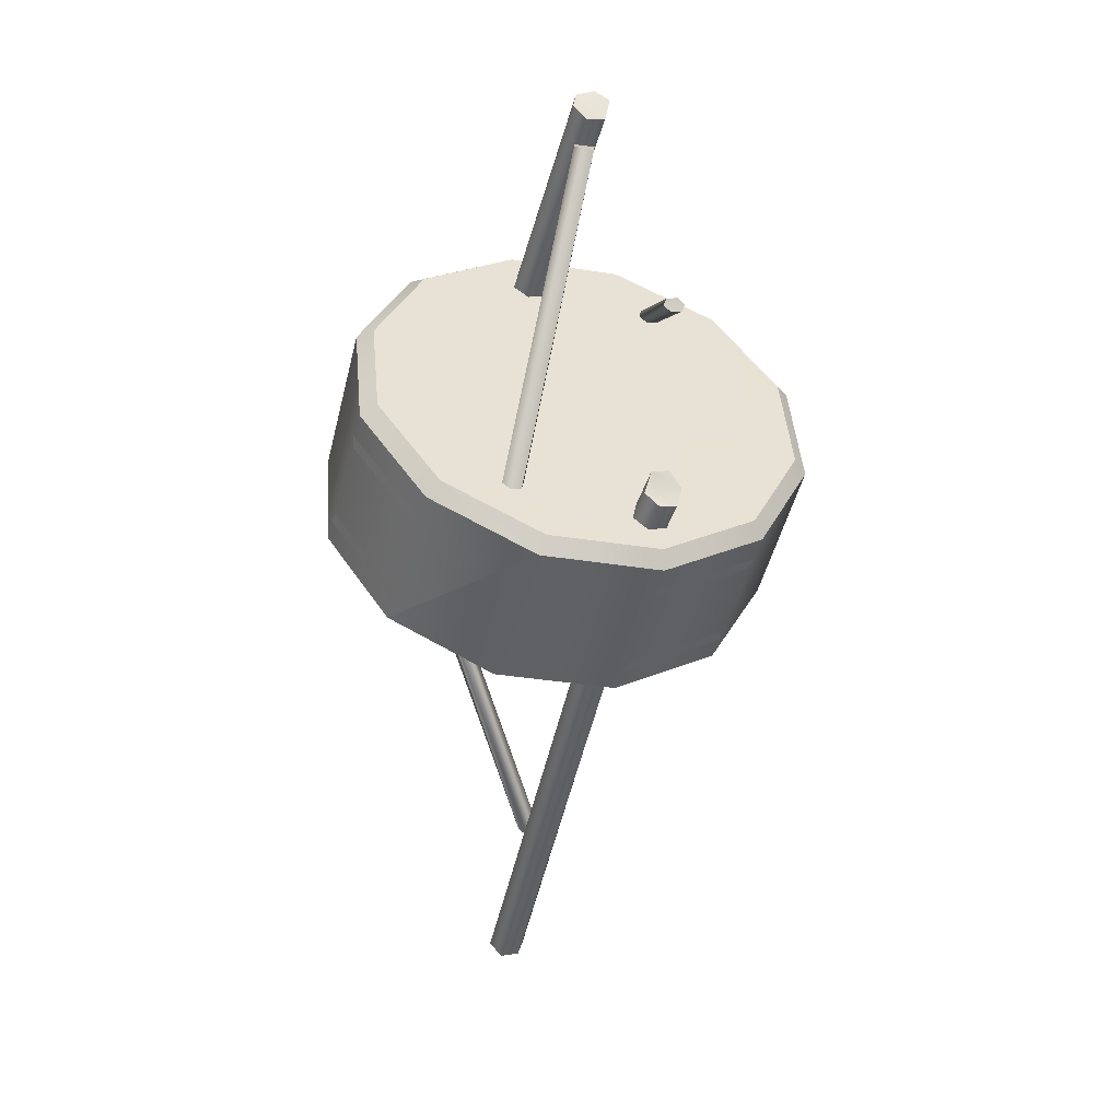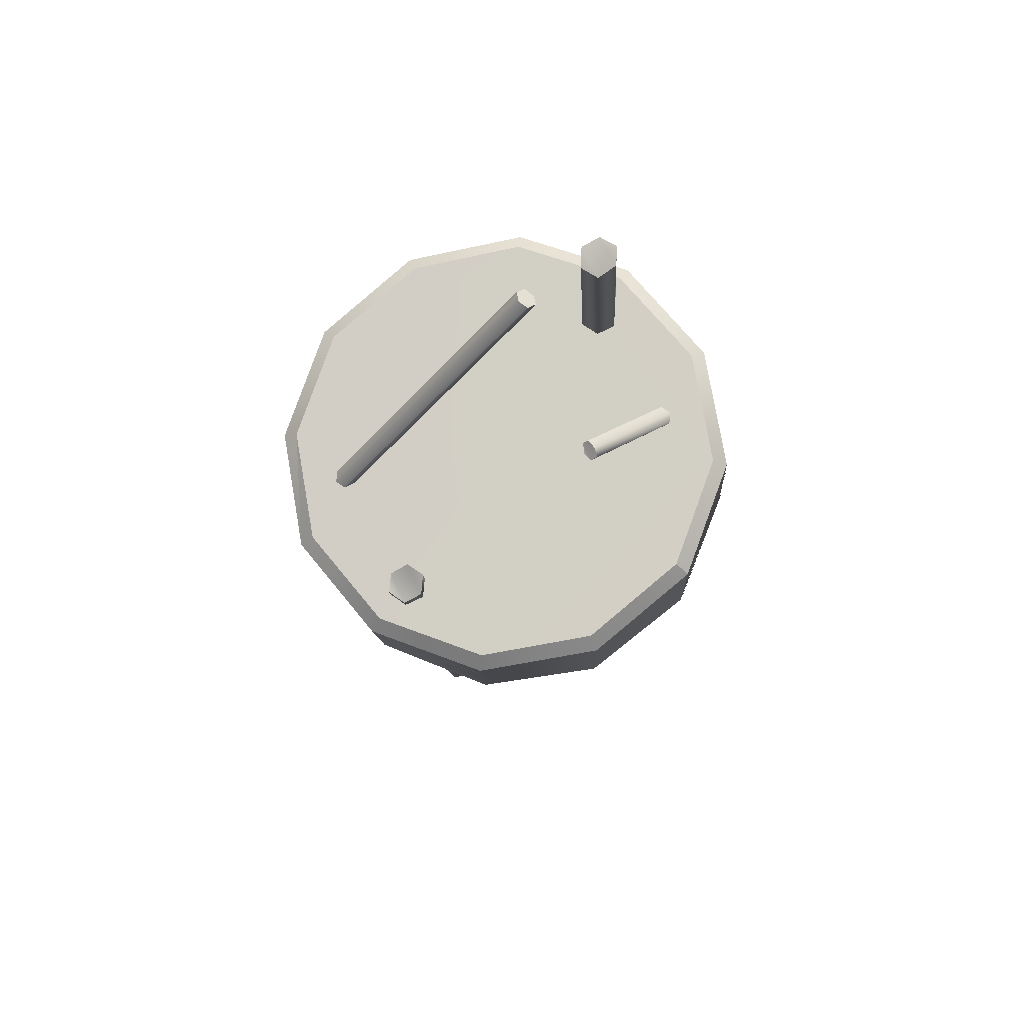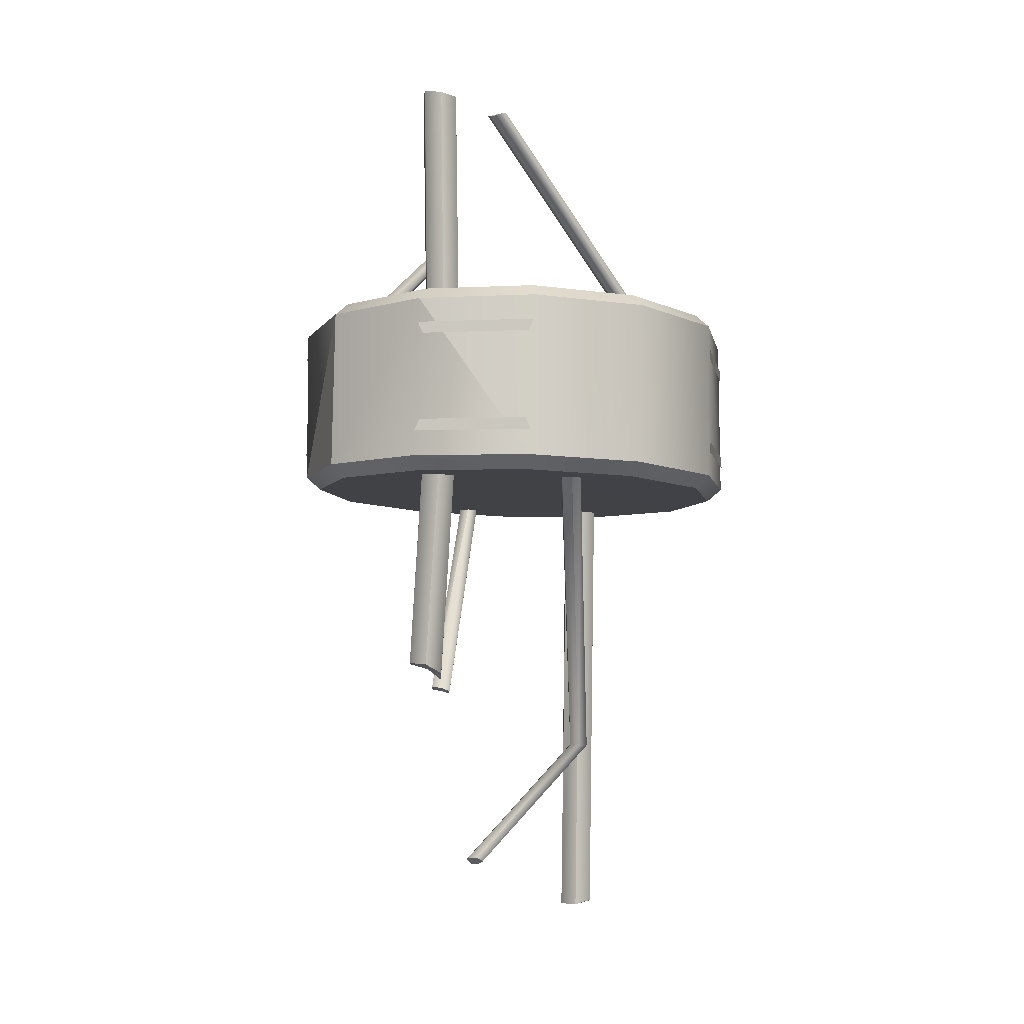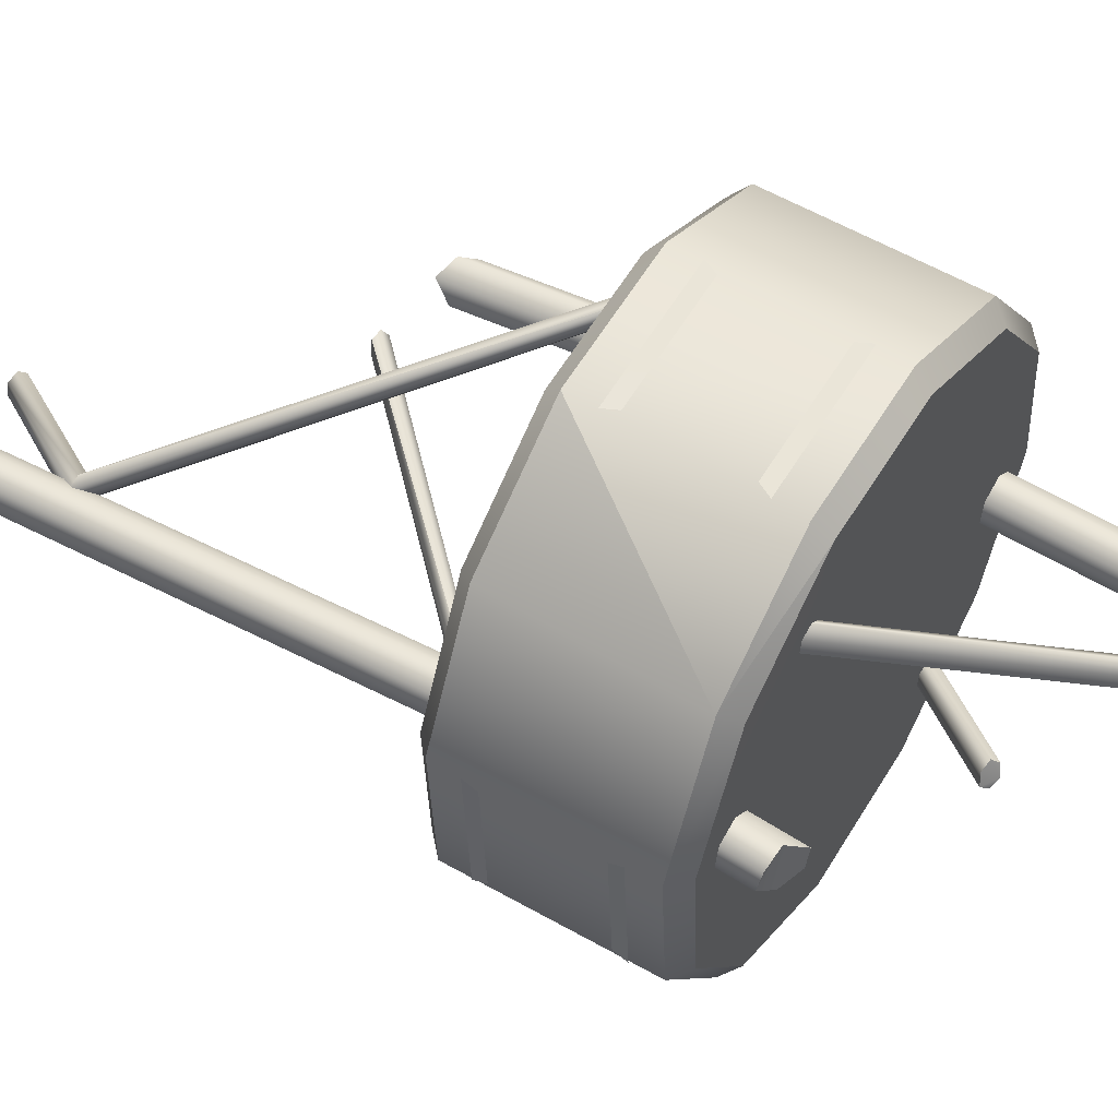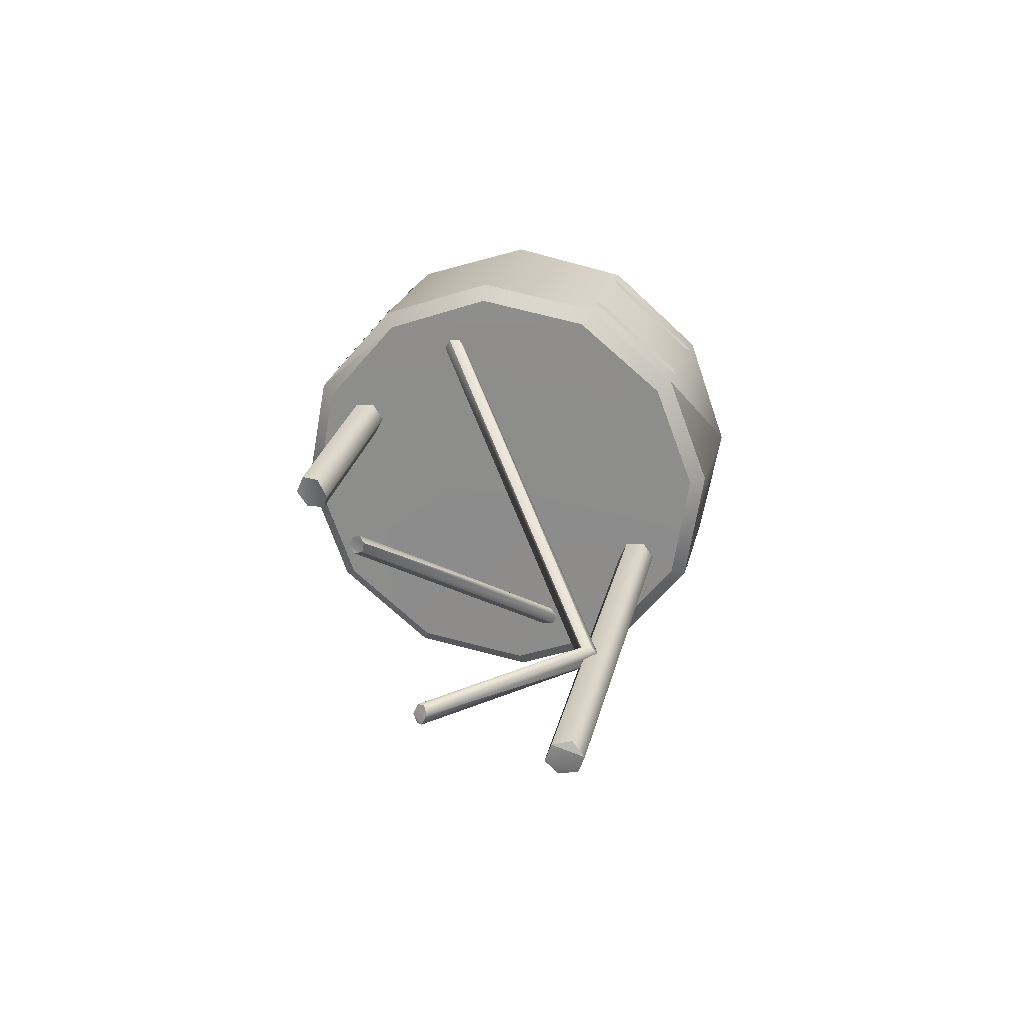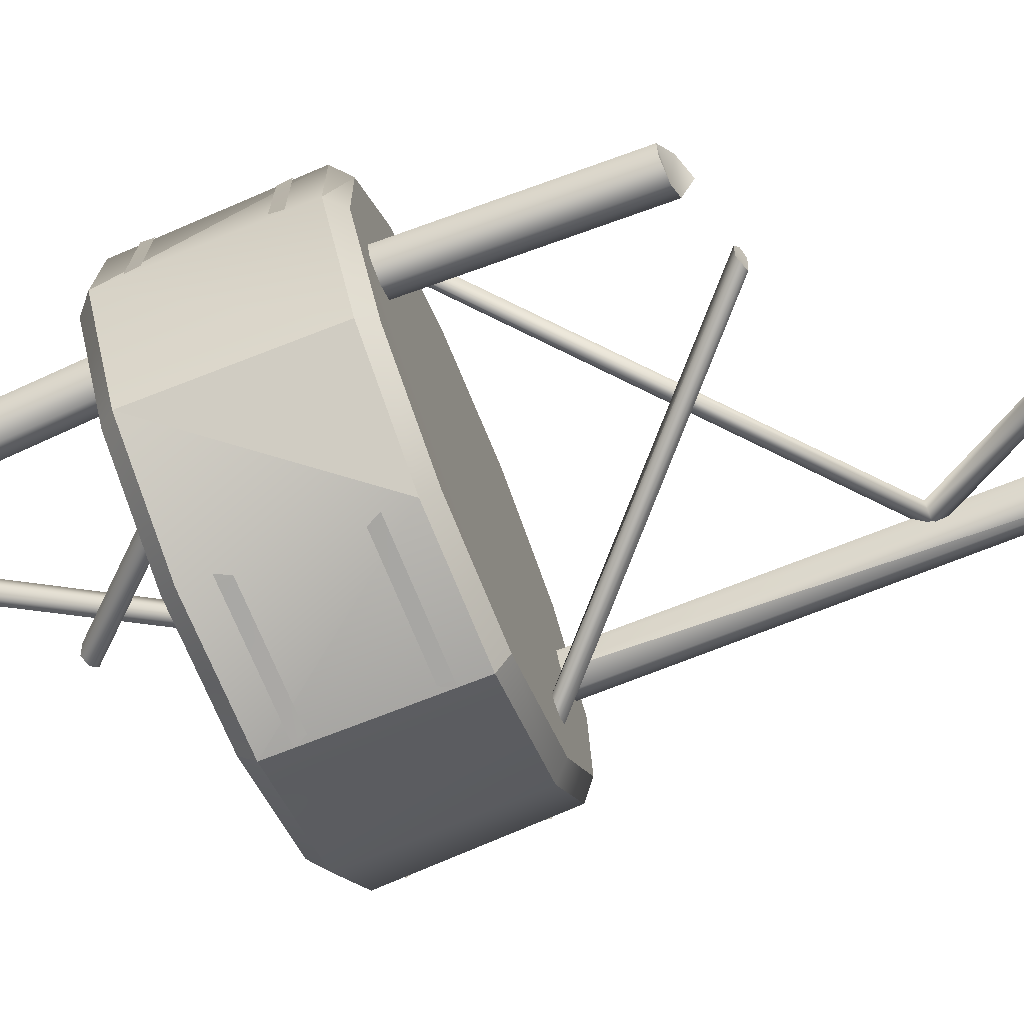
<metadata>
{"format":"obj","ext":"obj","renderer":"f3d","projection":"perspective","resolution":1024,"background":"white","views":[{"elev":28.6,"azim":75.2,"up":"+Y"},{"elev":60.7,"azim":132.6,"up":"+Y"},{"elev":11.9,"azim":-57.2,"up":"+Y"},{"elev":35.7,"azim":102.7,"up":"+Z"},{"elev":-53.6,"azim":-17.6,"up":"+Y"},{"elev":-52.4,"azim":-85.9,"up":"+Z"}]}
</metadata>
<code>
v  0.36 -0.018 0.018
v  0.36 -0.018 -0.018
v  0.36 0.018 -0.018
v  0.36 0.018 0.018
v  0.18 0.18 0.18
v  0.18 0.18 -0.18
v  0.18 -0.18 0.18
v  0.18 -0.18 -0.18
v  0 0 -0
g cpz_obj_roundirontower_brk_03
f 1 2 3 4
f 5 4 3 6
f 7 1 4 5
f 2 8 6 3
f 1 7 8 2
f 9 7 5
f 9 5 6
f 9 6 8
f 9 8 7
v  596.1 2910 -165.8
v  597.3 2911 -154.8
v  322.3 2765 -19.96
v  320.5 2765 -7.344
v  588.4 2915 -148.7
v  314.3 2770 -2.795
v  578.5 2917 -153.7
v  308.4 2774 -10.04
v  308.8 2773 -21.87
v  577.3 2916 -164.8
v  314.2 2768 -26.04
v  586.2 2912 -170.9
v  366.5 3024 120
v  552.3 2645 20.1
v  376.5 3021 124.7
v  562 2643 25.54
v  385 3018 118.3
v  571.2 2640 19.82
v  383.6 3017 107.2
v  570.6 2639 8.657
v  373.6 3019 102.5
v  560.8 2641 3.209
v  365.1 3022 108.9
v  551.7 2644 8.934
v  392.7 2546 -19.83
v  391.3 2545 -31.3
v  397.5 2540 -37.74
v  400.9 2534 -33.74
v  402.7 2536 -22.18
v  398 2542 -15.37
v  507.7 3384 -69.64
v  509.4 3386 -59.06
v  674 3104 47.91
v  675.6 3106 58.91
v  667.2 3109 65.2
v  502.9 3388 -51.17
v  657.2 3112 60.51
v  494.8 3387 -53.8
v  655.6 3110 49.5
v  493.5 3383 -64.11
v  499.1 3384 -72.62
v  664 3107 43.2
v  501.5 3221 -148.4
v  503.8 3221 -159.1
v  380.7 3158 -156.5
v  379.1 3156 -167.5
v  387.6 3153 -174.1
v  507.4 3215 -166
v  397.7 3150 -169.6
v  511.8 3210 -161.9
v  399.4 3152 -158.5
v  510.3 3209 -151.2
v  504.3 3214 -144.5
v  390.9 3156 -152
v  509.6 2462 42.65
v  656.7 3001 -41.07
v  509 2459 23.42
v  654.3 2999 -60.23
v  526.2 2458 13.42
v  669.4 2992 -70.89
v  543 2455 23.26
v  686.7 2989 -62.38
v  542.8 2456 42.93
v  689 2991 -43.24
v  527.4 2464 51.9
v  674.1 2997 -32.6
v  695.5 3129 -75.56
v  709.8 3114 -64.52
v  724 3106 -74.88
v  720.5 3101 -93.24
v  704.9 3111 -103.2
v  692.4 3125 -94.32
v  320.8 3108 -11.4
v  242.6 2821 16.69
v  338.2 3104 -3.501
v  257.4 2809 26.22
v  353 3098 -14.82
v  271 2797 16.28
v  272.6 2807 -4.325
v  350.2 3095 -34.07
v  256.3 2813 -13.37
v  332.8 3099 -42.01
v  241.1 2820 -2.799
v  318 3105 -30.66
v  413.8 3410 -76.89
v  411.2 3412 -96.74
v  425.4 3405 -108.8
v  440.5 3392 -99.63
v  444 3394 -80.5
v  431.3 3405 -69.6
g cpz_metal_tn1_roundirontowerbar
f 10 11 12
f 12 11 13
f 11 14 13
f 13 14 15
f 14 16 15
f 15 16 17
f 17 16 18
f 16 19 18
f 18 19 20
f 19 21 20
f 20 21 12
f 21 10 12
f 22 23 24
f 23 25 24
f 24 25 26
f 25 27 26
f 26 27 28
f 27 29 28
f 28 29 30
f 29 31 30
f 30 31 32
f 31 33 32
f 32 33 22
f 22 33 23
f 23 33 34
f 34 33 35
f 35 33 36
f 33 31 36
f 36 31 37
f 31 29 37
f 37 29 38
f 29 27 38
f 27 25 38
f 38 25 39
f 25 23 39
f 39 23 34
f 40 41 42
f 42 41 43
f 43 41 44
f 41 45 44
f 44 45 46
f 45 47 46
f 46 47 48
f 47 49 48
f 49 50 48
f 48 50 51
f 50 40 51
f 51 40 42
f 52 53 54
f 54 53 55
f 55 53 56
f 53 57 56
f 56 57 58
f 57 59 58
f 58 59 60
f 59 61 60
f 61 62 60
f 60 62 63
f 62 52 63
f 63 52 54
f 64 65 66
f 65 67 66
f 66 67 68
f 67 69 68
f 68 69 70
f 69 71 70
f 70 71 72
f 71 73 72
f 72 73 74
f 73 75 74
f 75 65 74
f 74 65 64
f 76 65 77
f 65 75 77
f 77 75 78
f 75 73 78
f 73 71 78
f 78 71 79
f 71 69 79
f 79 69 80
f 69 67 80
f 80 67 81
f 81 67 76
f 67 65 76
f 82 83 84
f 83 85 84
f 84 85 86
f 85 87 86
f 87 88 86
f 86 88 89
f 88 90 89
f 89 90 91
f 90 92 91
f 91 92 93
f 93 92 82
f 92 83 82
f 82 94 93
f 94 95 93
f 93 95 91
f 95 96 91
f 96 97 91
f 91 97 89
f 97 98 89
f 89 98 86
f 86 98 84
f 98 99 84
f 84 99 82
f 99 94 82
f 78 79 77
f 79 80 77
f 77 80 76
f 80 81 76
f 57 53 59
f 53 62 59
f 59 62 61
f 53 52 62
f 95 94 96
f 96 94 97
f 94 99 97
f 97 99 98
f 45 41 47
f 41 50 47
f 47 50 49
f 41 40 50
f 68 70 66
f 70 72 66
f 66 72 64
f 72 74 64
f 36 37 35
f 37 38 35
f 35 38 34
f 38 39 34
f 20 12 18
f 18 12 17
f 12 13 17
f 17 13 15
f 92 90 83
f 83 90 85
f 90 88 85
f 85 88 87
v  454.6 2941 -258.5
v  343.4 2980 -218.4
v  493 3094 -286.1
v  383.2 3135 -243.6
v  312.7 3173 -148.9
v  269.9 3016 -125.2
v  300.8 3199 -28.8
v  254.3 3041 -5.032
v  299.9 3046 109.1
v  349.8 3205 83.82
v  445.3 3189 159.1
v  393.4 3031 186.8
v  561.4 3157 178
v  509.3 3000 208.5
v  617.4 2962 169.1
v  667.9 3116 136.4
v  737.3 3077 45.01
v  689.8 2925 78.99
v  751.5 3052 -72.81
v  707.6 2901 -38.88
v  665.1 2896 -153.7
v  705.9 3046 -186.3
v  611.4 3062 -264.8
v  572.7 2910 -234.5
v  453.1 2931 -241.4
v  348.9 2967 -204.1
v  280 3001 -117.1
v  265 3023 -4.692
v  307.4 3028 102.2
v  394.7 3015 175.3
v  503.3 2986 195.9
v  604.7 2950 159.2
v  672.7 2916 74.81
v  689.5 2893 -35.59
v  649.9 2888 -143.2
v  563.5 2902 -218.9
v  498.2 3109 -273.6
v  395.6 3147 -233.7
v  329.9 3183 -145.1
v  319 3207 -32.73
v  365 3212 72.61
v  454.5 3198 143
v  563.3 3167 160.6
v  662.9 3129 121.4
v  727.7 3093 35.67
v  740.7 3069 -74.68
v  697.6 3063 -180.8
v  609 3078 -254
g cpz_metal_tn1_roundparts_001
f 100 101 102
f 102 101 103
f 103 101 104
f 101 105 104
f 104 105 106
f 105 107 106
f 107 108 106
f 106 108 109
f 109 108 110
f 108 111 110
f 110 111 112
f 111 113 112
f 113 114 112
f 112 114 115
f 115 114 116
f 114 117 116
f 116 117 118
f 117 119 118
f 119 120 118
f 118 120 121
f 121 120 122
f 120 123 122
f 122 123 102
f 123 100 102
f 124 125 100
f 100 125 101
f 125 126 101
f 101 126 105
f 126 127 105
f 105 127 107
f 127 128 107
f 107 128 108
f 128 129 108
f 108 129 111
f 129 130 111
f 111 130 113
f 130 131 113
f 113 131 114
f 131 132 114
f 114 132 117
f 132 133 117
f 117 133 119
f 133 134 119
f 119 134 120
f 134 135 120
f 120 135 123
f 135 124 123
f 123 124 100
f 102 103 136
f 136 103 137
f 103 104 137
f 137 104 138
f 104 106 138
f 138 106 139
f 106 109 139
f 139 109 140
f 109 110 140
f 140 110 141
f 110 112 141
f 141 112 142
f 112 115 142
f 142 115 143
f 115 116 143
f 143 116 144
f 116 118 144
f 144 118 145
f 118 121 145
f 145 121 146
f 121 122 146
f 146 122 147
f 122 102 147
f 147 102 136
v  280 3001 -117.1
v  348.9 2967 -204.1
v  265 3023 -4.692
v  453.1 2931 -241.4
v  649.9 2888 -143.2
v  689.5 2893 -35.59
v  672.7 2916 74.81
v  503.3 2986 195.9
v  307.4 3028 102.2
v  394.7 3015 175.3
v  604.7 2950 159.2
v  563.5 2902 -218.9
v  329.9 3183 -145.1
v  319 3207 -32.73
v  395.6 3147 -233.7
v  697.6 3063 -180.8
v  609 3078 -254
v  498.2 3109 -273.6
v  740.7 3069 -74.68
v  365 3212 72.61
v  563.3 3167 160.6
v  727.7 3093 35.67
v  662.9 3129 121.4
v  454.5 3198 143
g cpz_metal_tn1_roundparts_002
f 148 149 150
f 149 151 150
f 151 152 150
f 152 153 150
f 153 154 150
f 154 155 150
f 150 155 156
f 155 157 156
f 154 158 155
f 159 152 151
f 160 161 162
f 161 163 162
f 163 164 162
f 162 164 165
f 163 161 166
f 161 167 166
f 167 168 166
f 166 168 169
f 168 170 169
f 167 171 168
v  486.8 3070 -282.8
v  478.8 3062 -278.8
v  481.5 3072 -280.9
v  378.6 3098 -240.6
v  381.4 3109 -242.5
v  376.2 3111 -240.4
v  348.7 3004 -223.1
v  356.9 3014 -226.8
v  354 3002 -225
v  457.8 2978 -263.8
v  455 2967 -261.9
v  460.4 2965 -263.8
v  292.3 3175 -24.7
v  291.3 3164 -17.52
v  294.6 3175 -19.29
v  335.2 3169 85.24
v  338.7 3180 83.37
v  341.1 3180 88.77
v  306.6 3071 106.2
v  308 3082 98.98
v  304.4 3071 100.7
v  265.8 3077 -4.504
v  262.4 3066 -2.862
v  260.2 3066 -8.316
v  553.5 3133 184.3
v  554.9 3120 184.5
v  558.6 3131 182.3
v  652.1 3083 147.1
v  655.7 3094 144.7
v  660.8 3092 142.8
v  745.9 3028 -67.39
v  740.6 3017 -70.36
v  743.8 3028 -72.84
v  699.8 3012 -173.9
v  702.7 3023 -176.3
v  700.5 3022 -181.8
v  715.6 2924 -43.96
v  713.5 2924 -49.45
v  716.7 2935 -51.84
v  674.5 2919 -153.7
v  677.4 2930 -156
v  672.4 2919 -159.2
v  517.5 3025 205.3
v  522.7 3023 203.4
v  526.5 3034 201.3
v  620.8 2987 167.2
v  624.4 2999 165
v  625.9 2985 165.4
g cpz_etc_tn1_towerlight_001
f 172 173 174
f 173 175 174
f 174 175 176
f 175 177 176
f 178 179 180
f 179 181 180
f 180 181 182
f 181 183 182
f 184 185 186
f 185 187 186
f 186 187 188
f 187 189 188
f 190 191 192
f 191 193 192
f 192 193 194
f 193 195 194
f 196 197 198
f 197 199 198
f 198 199 200
f 199 201 200
f 202 203 204
f 203 205 204
f 204 205 206
f 205 207 206
f 208 209 210
f 209 211 210
f 210 211 212
f 211 213 212
f 214 215 216
f 215 217 216
f 216 217 218
f 217 219 218

</code>
